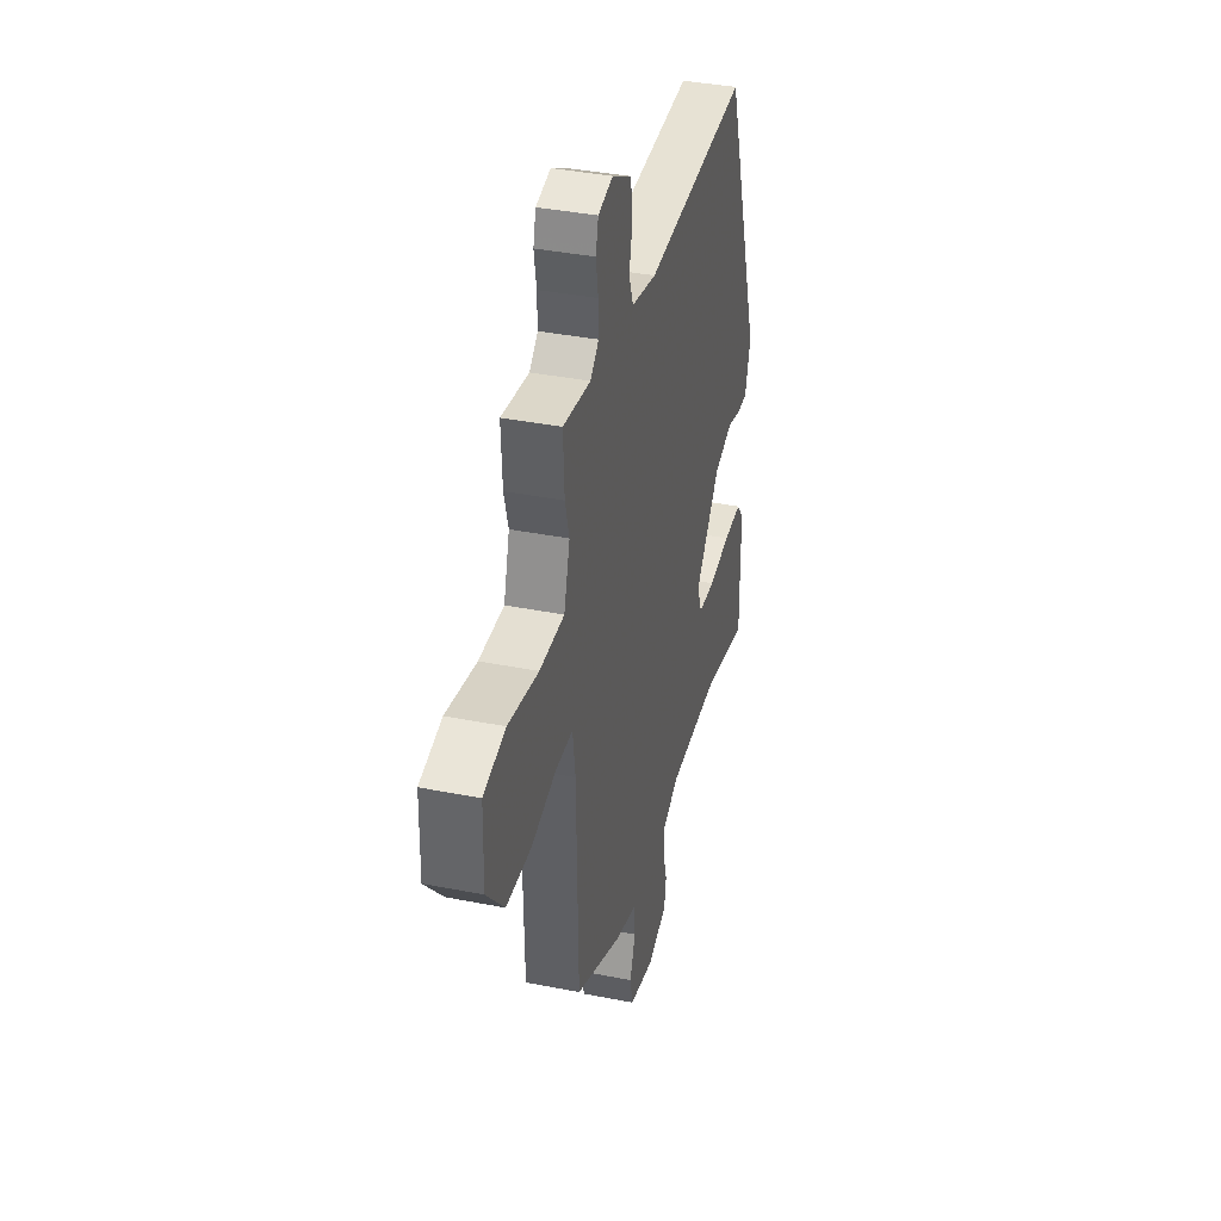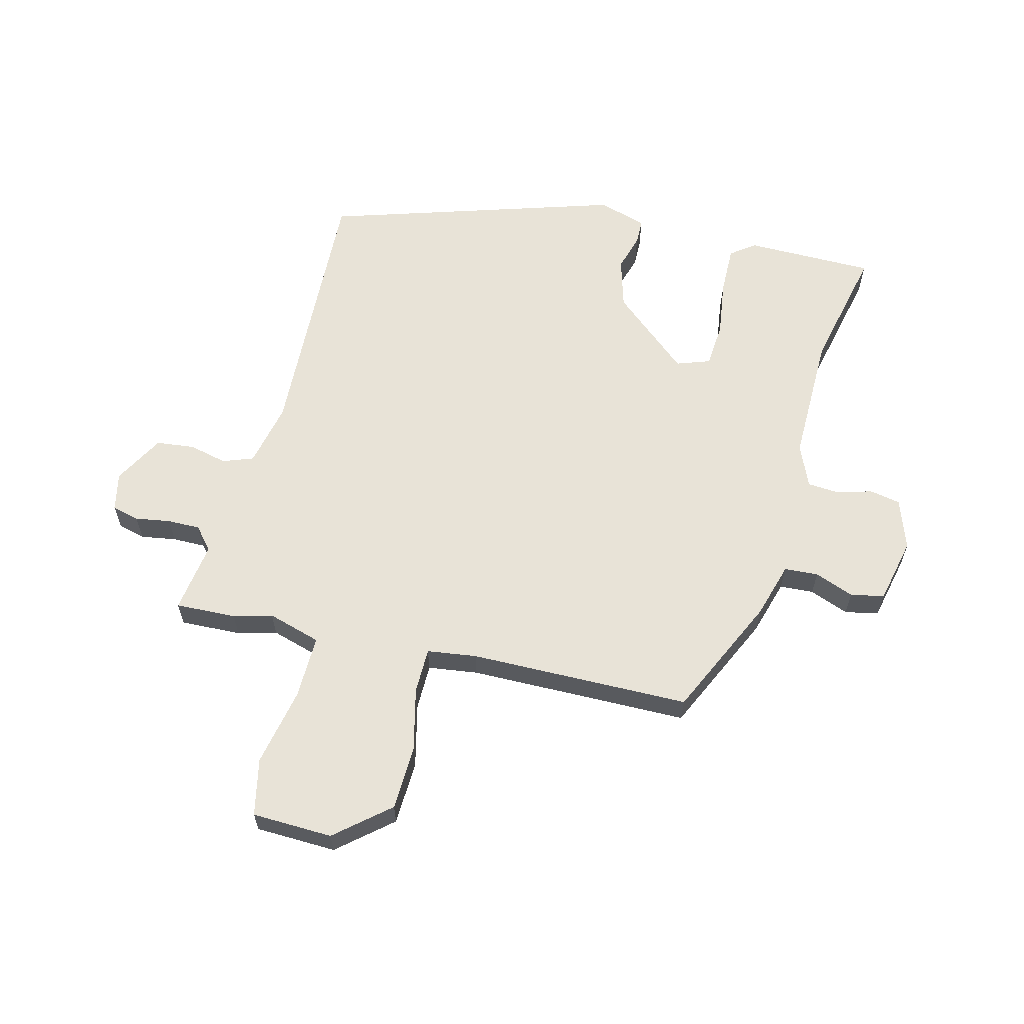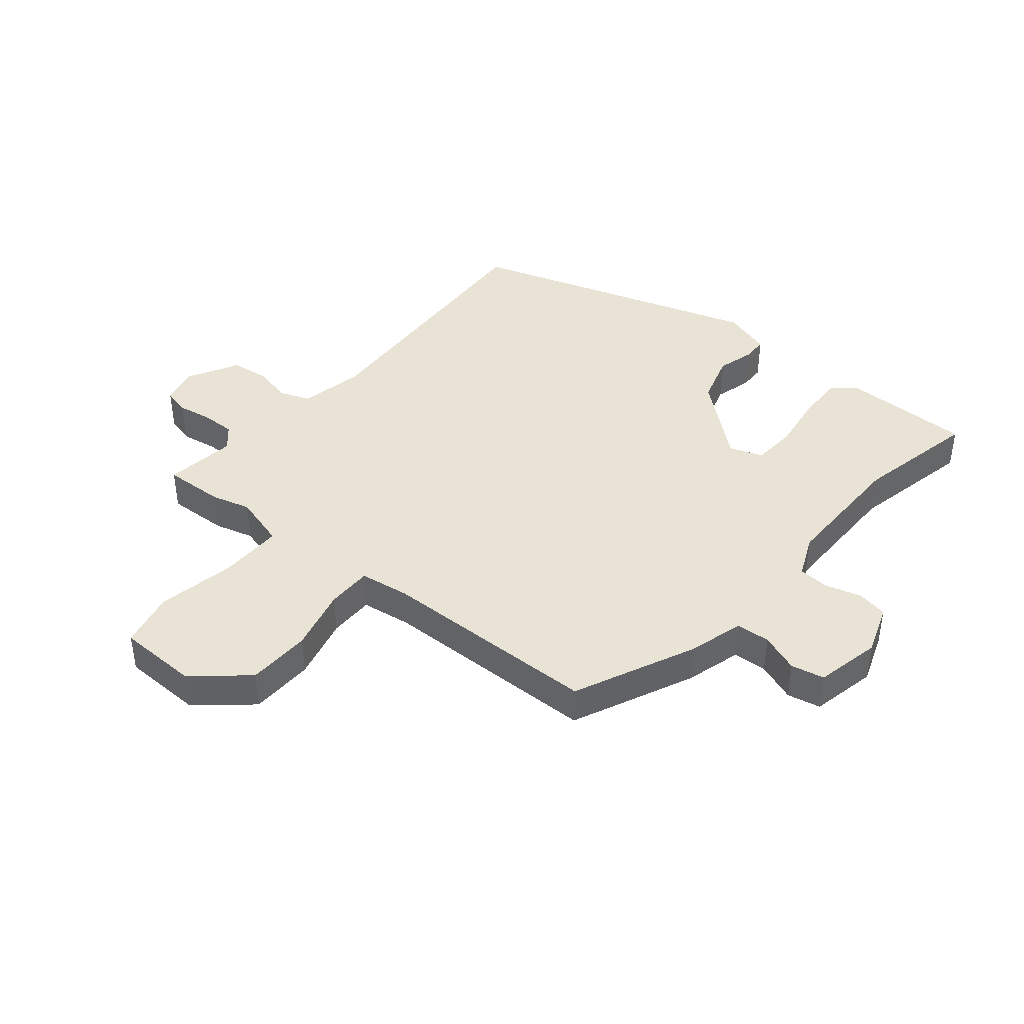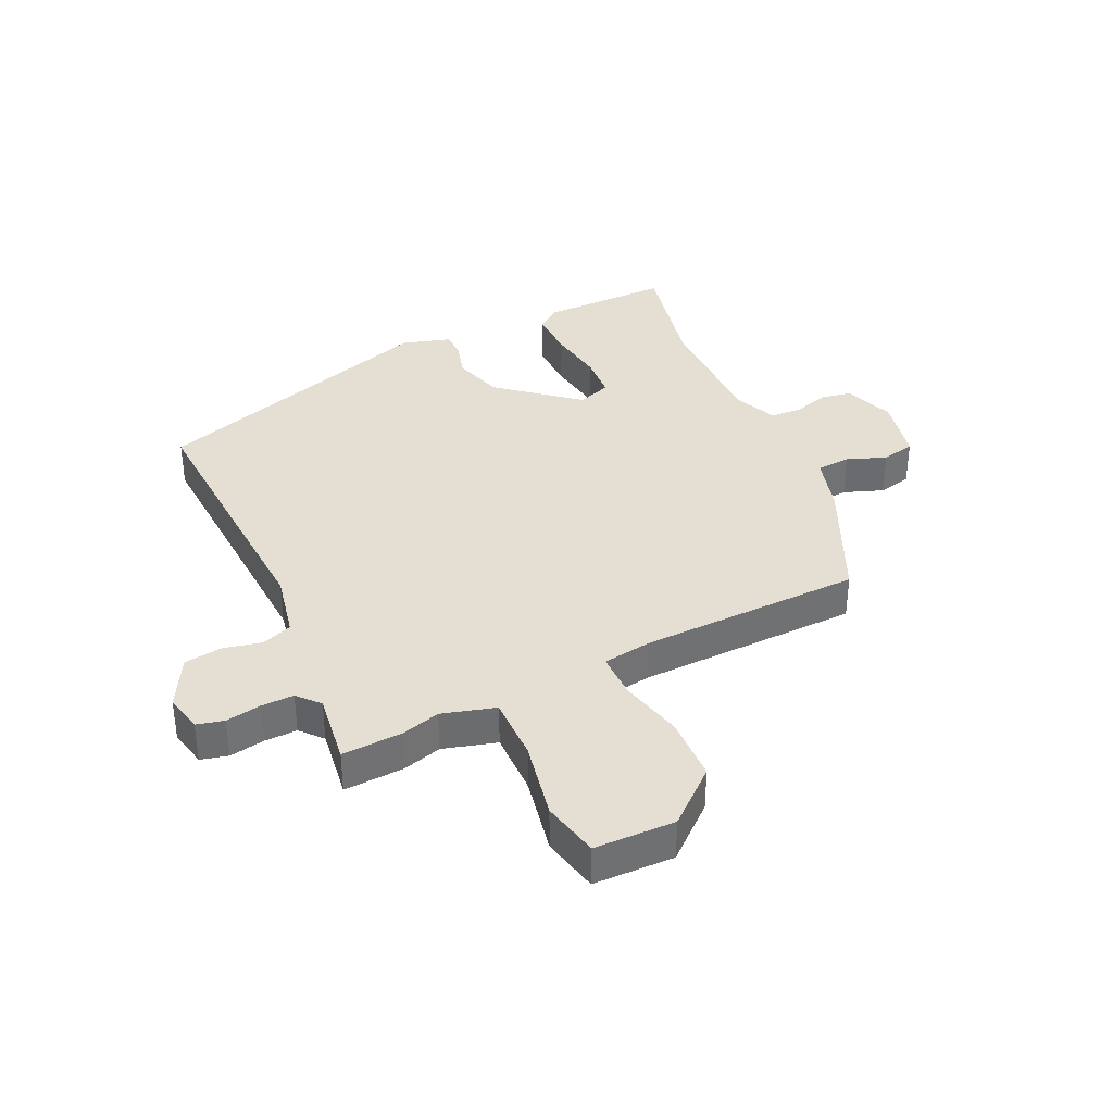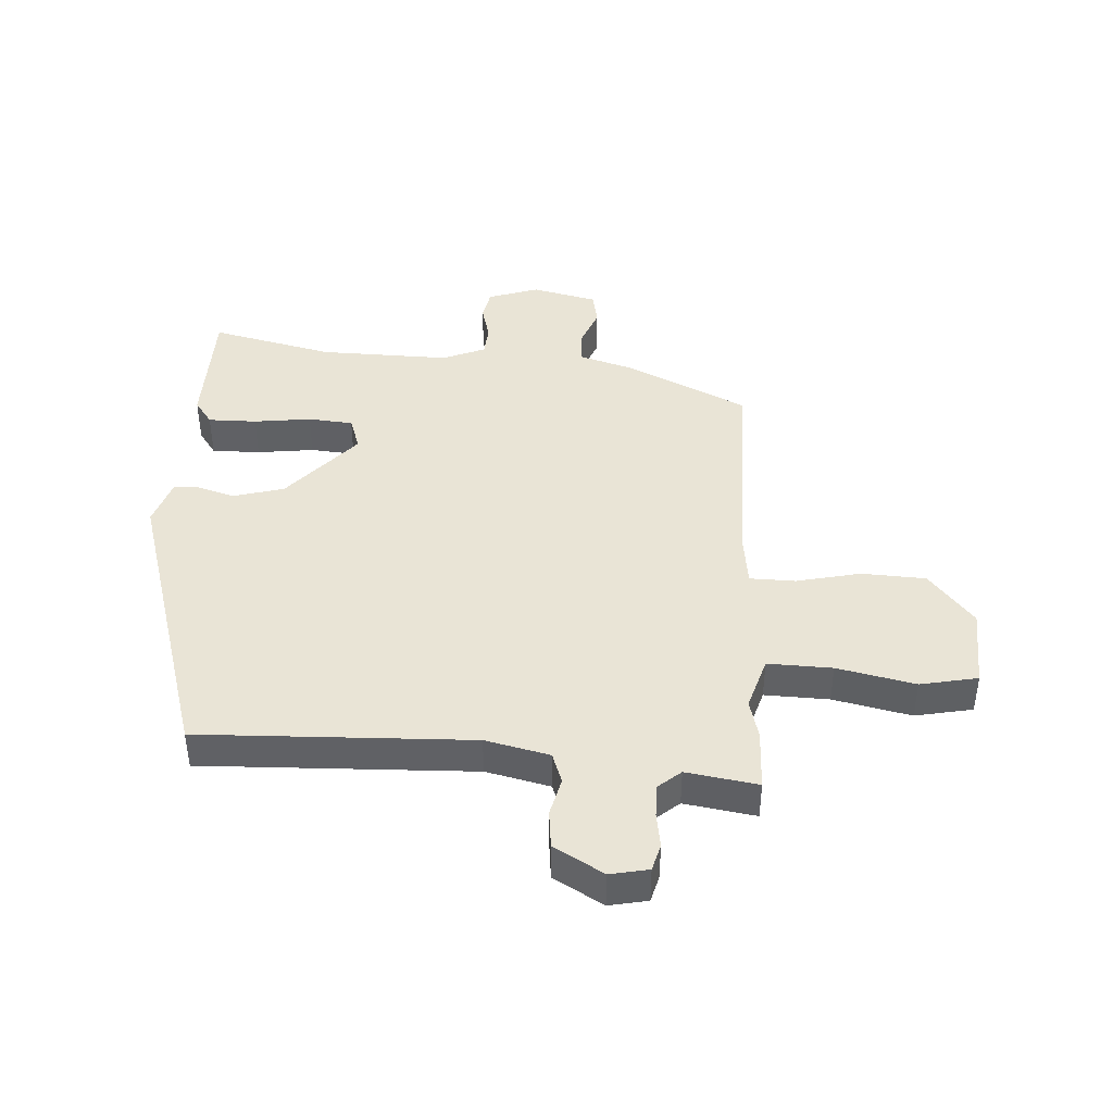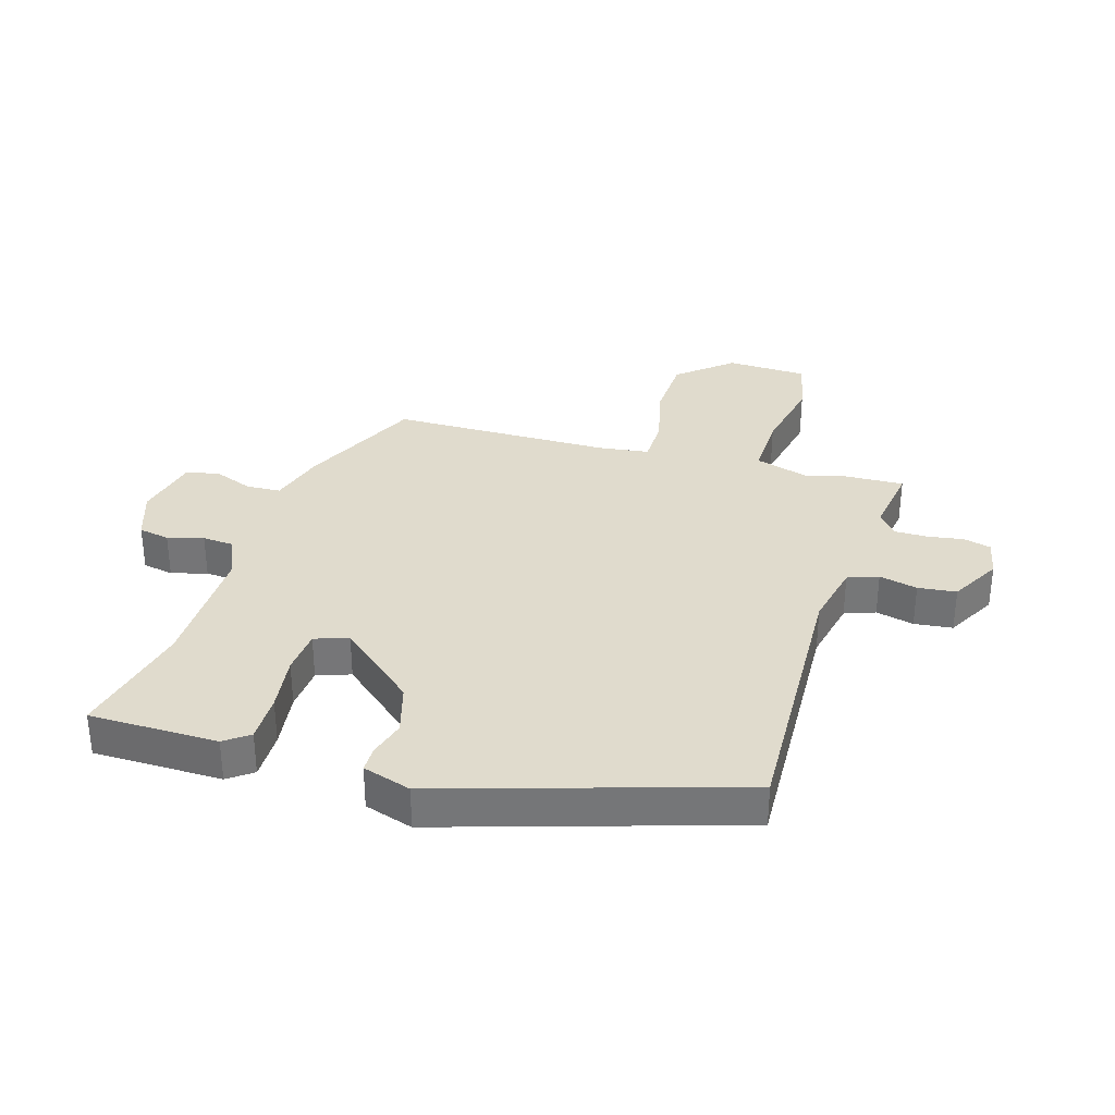
<metadata>
{"format":"obj","ext":"obj","renderer":"f3d","projection":"perspective","resolution":1024,"background":"white","views":[{"elev":37.4,"azim":104.3,"up":"+Z"},{"elev":61.8,"azim":104.8,"up":"+Y"},{"elev":42.1,"azim":129.8,"up":"+Y"},{"elev":36.9,"azim":64.9,"up":"+Y"},{"elev":42.5,"azim":4.6,"up":"+Y"},{"elev":33.3,"azim":-72.6,"up":"+Y"}]}
</metadata>
<code>
v -0.301 0.07 -0.458
v -0.504 0.07 -0.501
v -0.503 0.07 -0.289
v -0.473 0.07 -0.249
v -0.393 0.07 -0.251
v -0.299 0.07 -0.265
v -0.225 0.07 -0.26
v -0.205 0.07 -0.205
v -0.312 0.07 -0.077
v -0.395 0.07 -0.052
v -0.456 0.07 -0.069
v -0.498 0.07 -0.068
v -0.522 0.07 0.012
v -0.366 0.07 0.494
v 0.082 0.07 0.47
v 0.188 0.07 0.492
v 0.207 0.07 0.542
v 0.193 0.07 0.605
v 0.201 0.07 0.668
v 0.284 0.07 0.713
v 0.347 0.07 0.699
v 0.358 0.07 0.654
v 0.348 0.07 0.596
v 0.347 0.07 0.542
v 0.383 0.07 0.51
v 0.501 0.07 0.526
v 0.496 0.07 0.426
v 0.478 0.07 0.362
v 0.503 0.07 0.274
v 0.609 0.07 0.275
v 0.738 0.07 0.3
v 0.832 0.07 0.279
v 0.835 0.07 0.146
v 0.76 0.07 0.059
v 0.654 0.07 0.056
v 0.549 0.07 0.082
v 0.474 0.07 0.082
v 0.462 0.07 0
v 0.454 0.07 -0.364
v 0.254 0.07 -0.455
v 0.162 0.07 -0.481
v 0.158 0.07 -0.537
v 0.182 0.07 -0.602
v 0.17 0.07 -0.657
v 0.062 0.07 -0.68
v -0.021 0.07 -0.65
v -0.03 0.07 -0.599
v -0.013 0.07 -0.54
v -0.016 0.07 -0.489
v -0.086 0.07 -0.458
v -0.301 0 -0.458
v -0.504 0 -0.501
v -0.503 0 -0.289
v -0.473 0 -0.249
v -0.393 0 -0.251
v -0.299 0 -0.265
v -0.225 0 -0.26
v -0.205 0 -0.205
v -0.312 0 -0.077
v -0.395 0 -0.052
v -0.456 0 -0.069
v -0.498 0 -0.068
v -0.522 0 0.012
v -0.366 0 0.494
v 0.082 0 0.47
v 0.188 0 0.492
v 0.207 0 0.542
v 0.193 0 0.605
v 0.201 0 0.668
v 0.284 0 0.713
v 0.347 0 0.699
v 0.358 0 0.654
v 0.348 0 0.596
v 0.347 0 0.542
v 0.383 0 0.51
v 0.501 0 0.526
v 0.496 0 0.426
v 0.478 0 0.362
v 0.503 0 0.274
v 0.609 0 0.275
v 0.738 0 0.3
v 0.832 0 0.279
v 0.835 0 0.146
v 0.76 0 0.059
v 0.654 0 0.056
v 0.549 0 0.082
v 0.474 0 0.082
v 0.462 0 0
v 0.454 0 -0.364
v 0.254 0 -0.455
v 0.162 0 -0.481
v 0.158 0 -0.537
v 0.182 0 -0.602
v 0.17 0 -0.657
v 0.062 0 -0.68
v -0.021 0 -0.65
v -0.03 0 -0.599
v -0.013 0 -0.54
v -0.016 0 -0.489
v -0.086 0 -0.458
f 46 47 48
f 45 46 48
f 44 45 48
f 43 44 48
f 42 43 48
f 41 42 48 49
f 41 49 50
f 40 41 50
f 39 40 50
f 38 39 50
f 34 35 36
f 33 34 36
f 32 33 36
f 31 32 36
f 30 31 36
f 29 30 36 37
f 28 29 37
f 25 26 27 28
f 38 50 1
f 37 38 1
f 28 37 1
f 25 28 1
f 24 25 1
f 21 22 23
f 20 21 23
f 19 20 23
f 18 19 23
f 17 18 23
f 13 14 15
f 12 13 15
f 11 12 15
f 10 11 15
f 9 10 15 16
f 8 9 16
f 7 8 16
f 4 5 6
f 3 4 6
f 2 3 6
f 1 2 6
f 1 6 7
f 24 1 7 16
f 16 17 23 24
f 98 97 96
f 98 96 95
f 98 95 94
f 98 94 93
f 98 93 92
f 99 98 92 91
f 100 99 91
f 100 91 90
f 100 90 89
f 100 89 88
f 86 85 84
f 86 84 83
f 86 83 82
f 86 82 81
f 86 81 80
f 87 86 80 79
f 87 79 78
f 78 77 76 75
f 51 100 88
f 51 88 87
f 51 87 78
f 51 78 75
f 51 75 74
f 73 72 71
f 73 71 70
f 73 70 69
f 73 69 68
f 73 68 67
f 65 64 63
f 65 63 62
f 65 62 61
f 65 61 60
f 66 65 60 59
f 66 59 58
f 66 58 57
f 56 55 54
f 56 54 53
f 56 53 52
f 56 52 51
f 57 56 51
f 66 57 51 74
f 74 73 67 66
f 1 51 52 2
f 2 52 53 3
f 3 53 54 4
f 4 54 55 5
f 5 55 56 6
f 6 56 57 7
f 7 57 58 8
f 8 58 59 9
f 9 59 60 10
f 10 60 61 11
f 11 61 62 12
f 12 62 63 13
f 13 63 64 14
f 14 64 65 15
f 15 65 66 16
f 16 66 67 17
f 17 67 68 18
f 18 68 69 19
f 19 69 70 20
f 20 70 71 21
f 21 71 72 22
f 22 72 73 23
f 23 73 74 24
f 24 74 75 25
f 25 75 76 26
f 26 76 77 27
f 27 77 78 28
f 28 78 79 29
f 29 79 80 30
f 30 80 81 31
f 31 81 82 32
f 32 82 83 33
f 33 83 84 34
f 34 84 85 35
f 35 85 86 36
f 36 86 87 37
f 37 87 88 38
f 38 88 89 39
f 39 89 90 40
f 40 90 91 41
f 41 91 92 42
f 42 92 93 43
f 43 93 94 44
f 44 94 95 45
f 45 95 96 46
f 46 96 97 47
f 47 97 98 48
f 48 98 99 49
f 49 99 100 50
f 50 100 51 1

</code>
